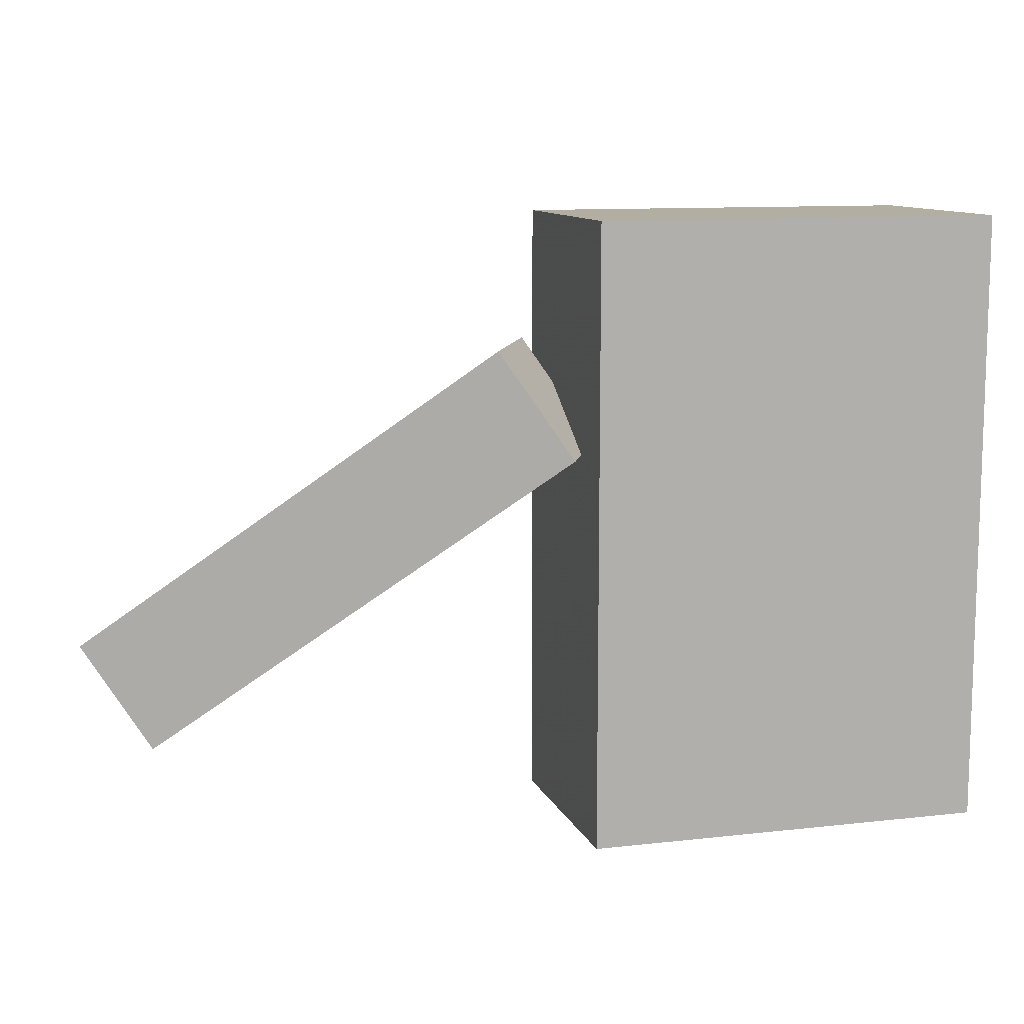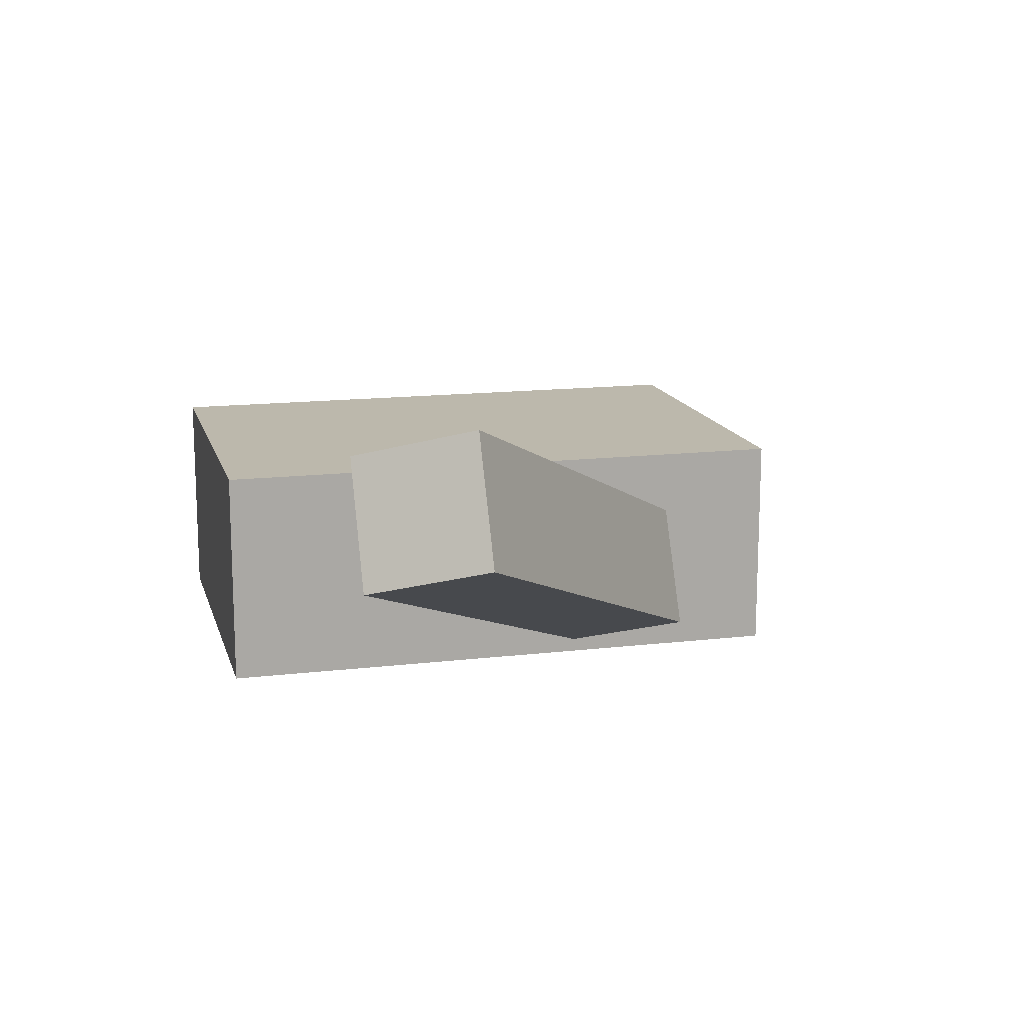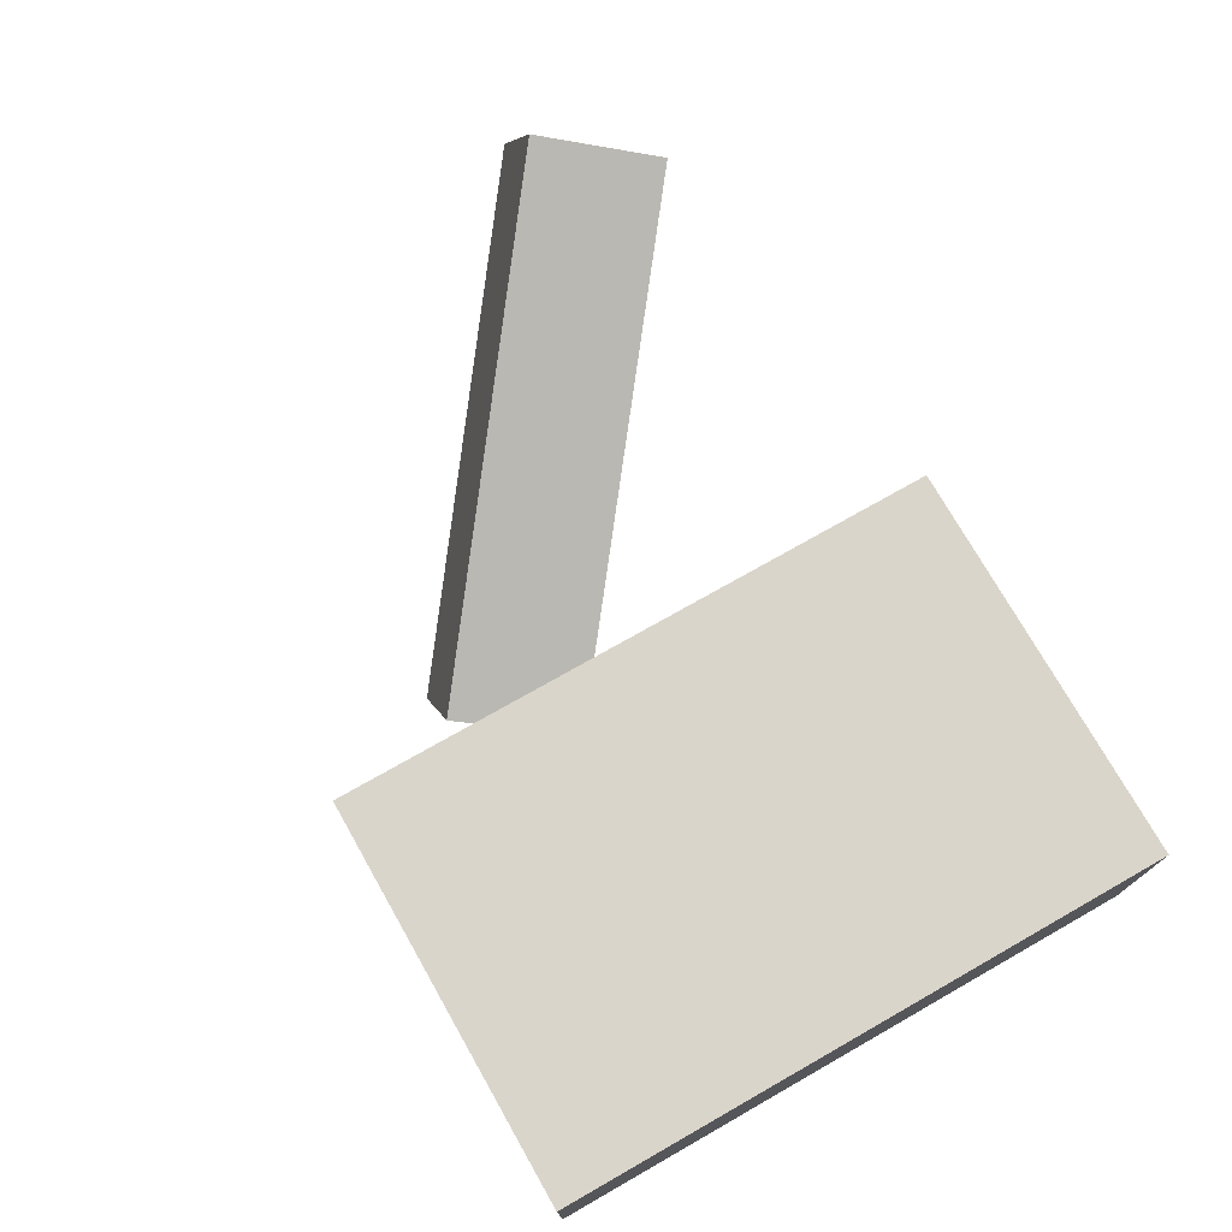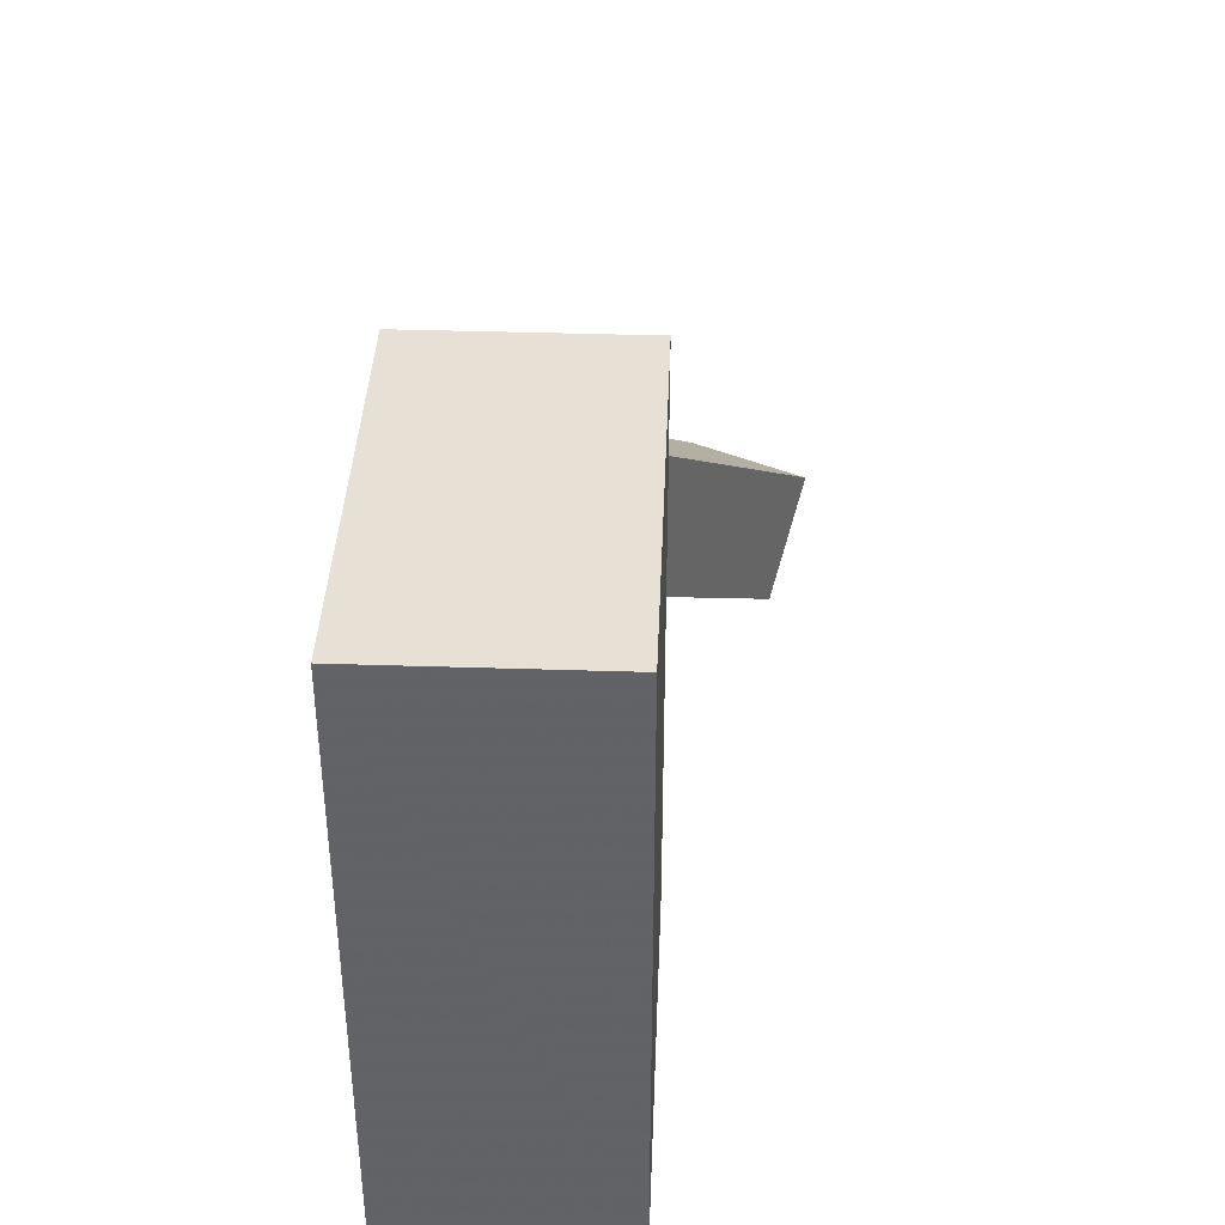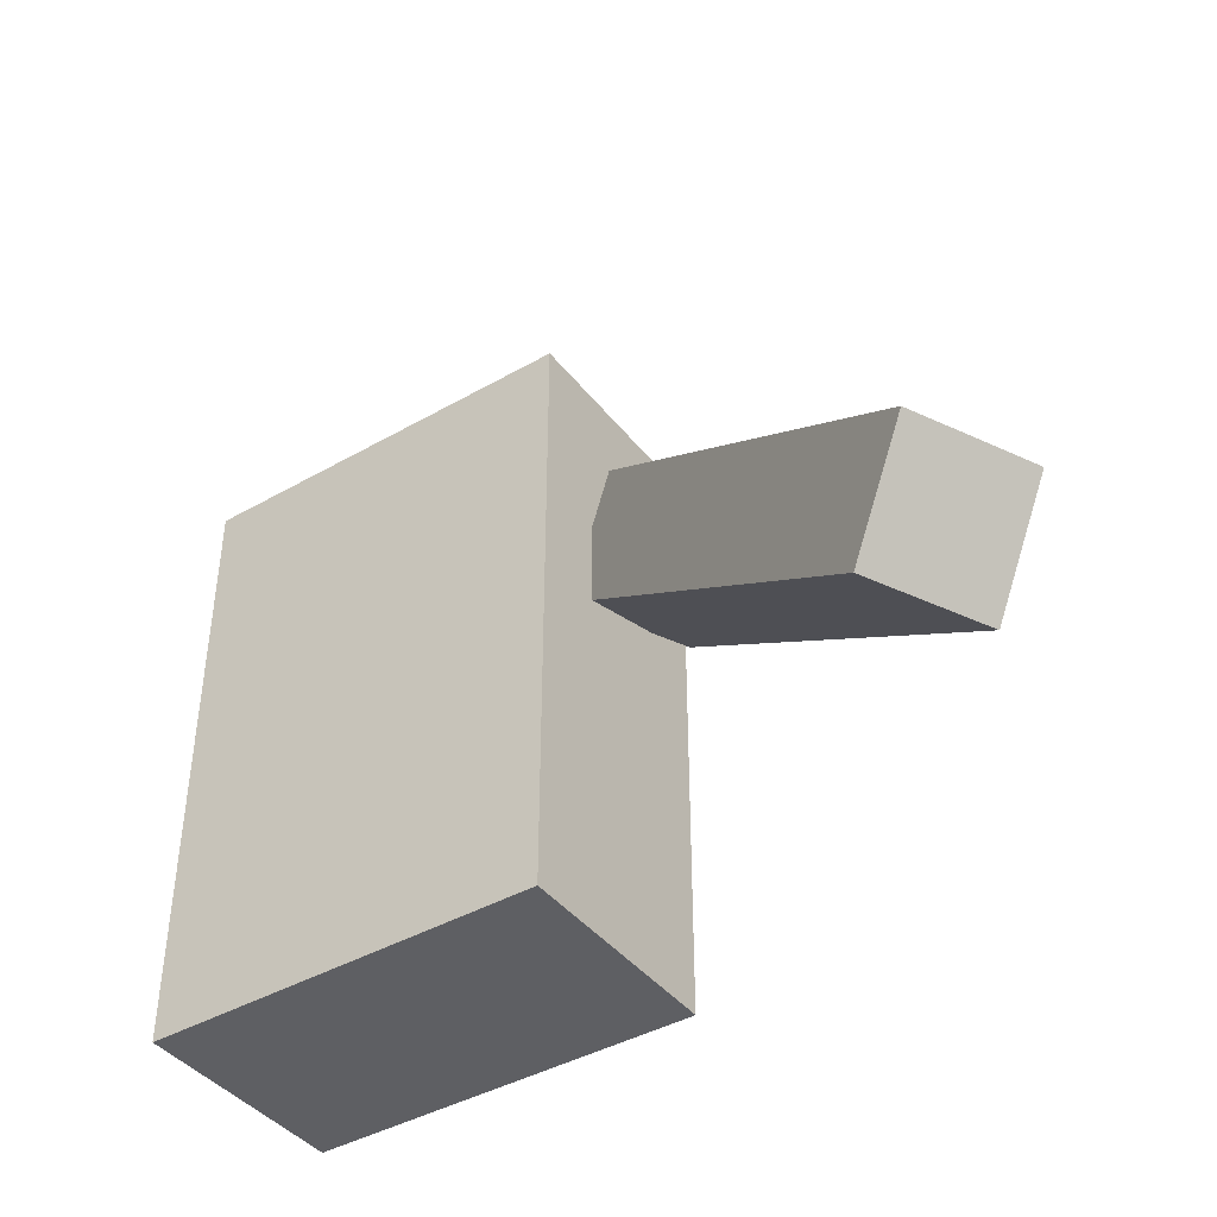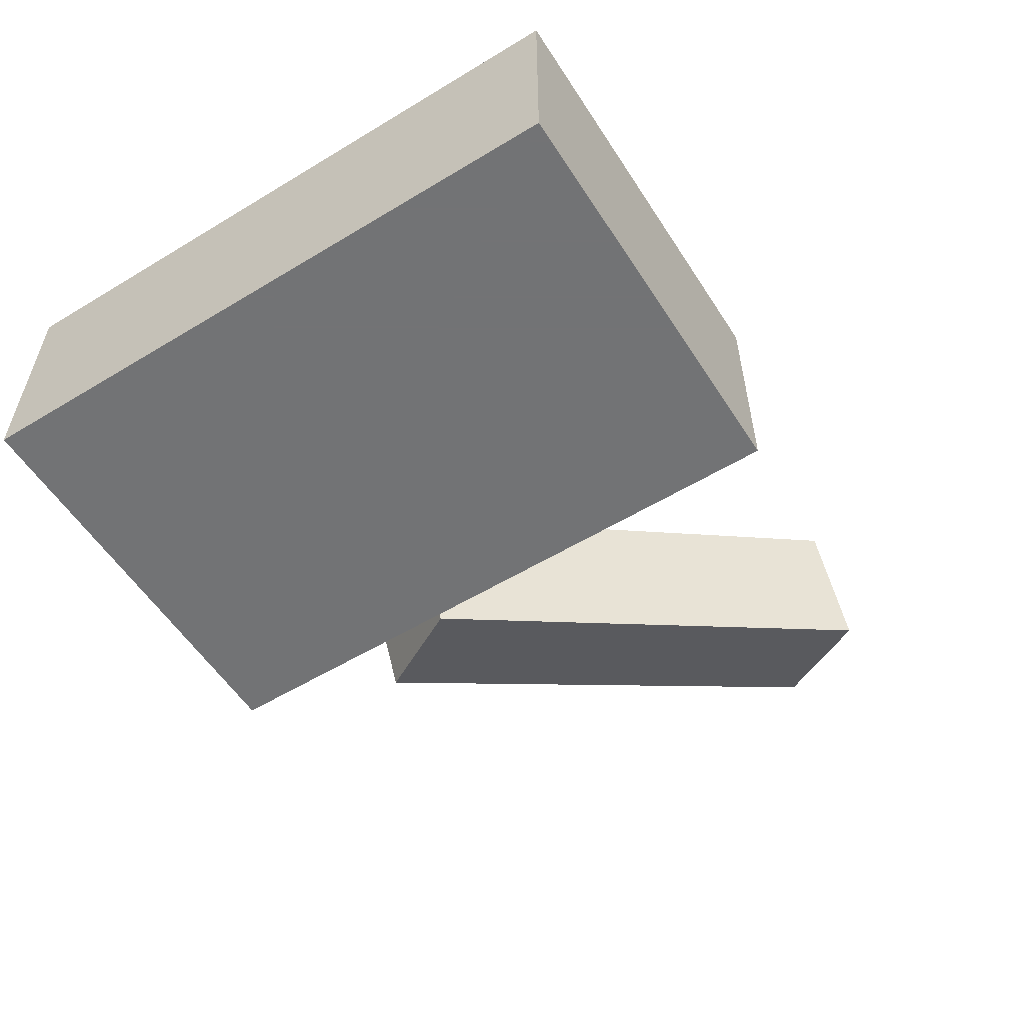
<metadata>
{"format":"obj","ext":"obj","renderer":"f3d","projection":"perspective","resolution":1024,"background":"white","views":[{"elev":10.8,"azim":164.1,"up":"+Y"},{"elev":14.6,"azim":75.6,"up":"+Z"},{"elev":74.2,"azim":-119.6,"up":"+Z"},{"elev":39.0,"azim":-87.7,"up":"+Y"},{"elev":-41.7,"azim":34.6,"up":"+Y"},{"elev":-55.9,"azim":-57.6,"up":"+Z"}]}
</metadata>
<code>
o 立方体
v 1 0 -0.5612
v 1 3.038 -0.5612
v 1 0 0.5612
v 1 3.038 0.5612
v -1 0 -0.5612
v -1 3.038 -0.5612
v -1 0 0.5612
v -1 3.038 0.5612
f 1 2 4 3
f 3 4 8 7
f 7 8 6 5
f 5 6 2 1
f 3 7 5 1
f 8 4 2 6
o 立方体.001
v 1.088 1.902 -0.4607
v 1.421 2.42 -0.2975
v 3.018 0.3655 0.4867
v 3.35 0.8834 0.6498
v 0.8078 1.902 0.1107
v 1.14 2.42 0.2739
v 2.737 0.3655 1.058
v 3.069 0.8834 1.221
f 9 10 12 11
f 11 12 16 15
f 15 16 14 13
f 13 14 10 9
f 11 15 13 9
f 16 12 10 14

</code>
